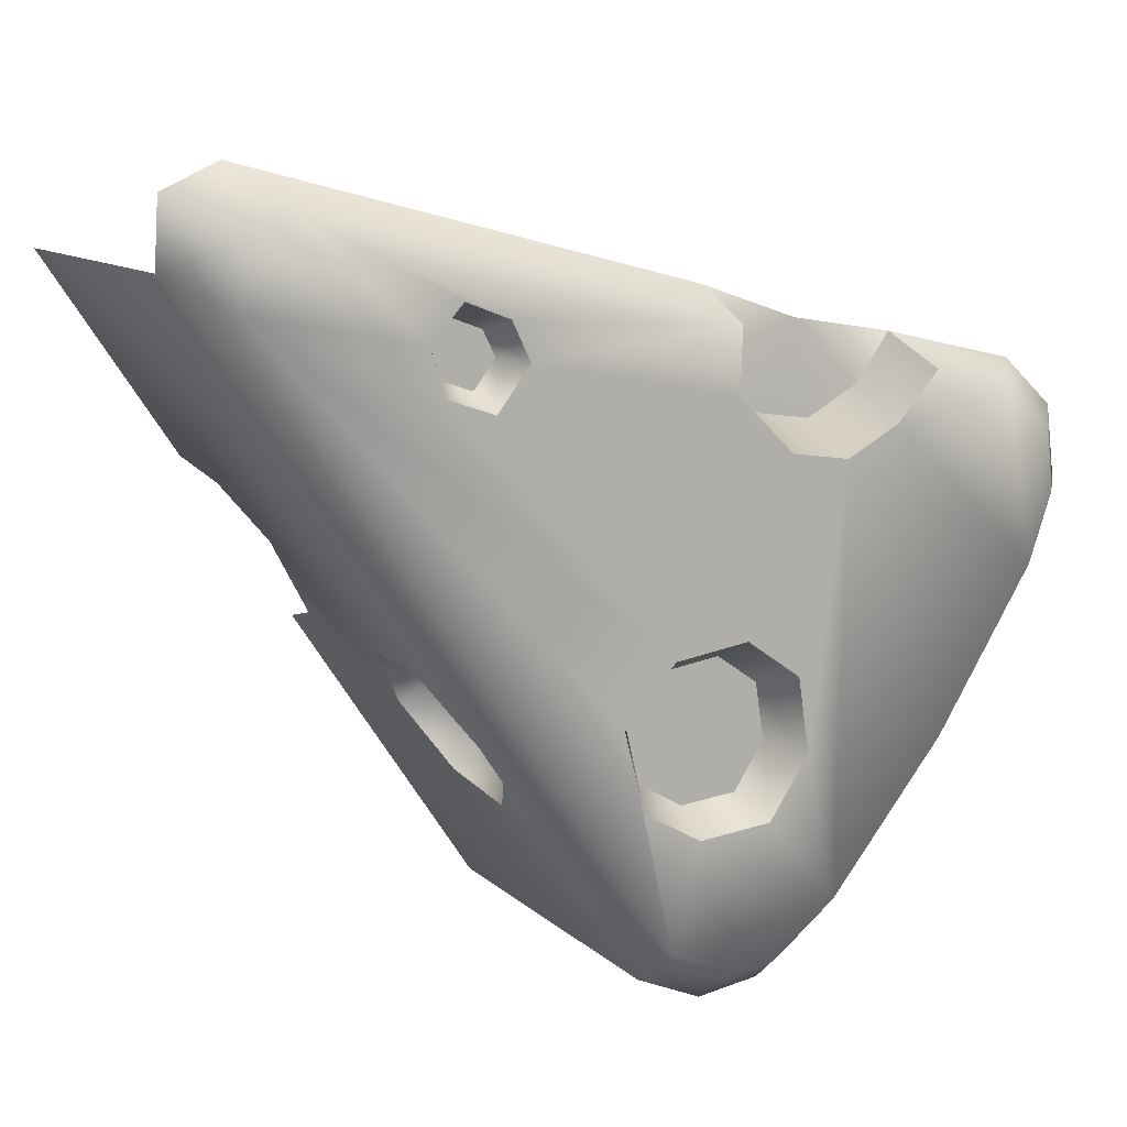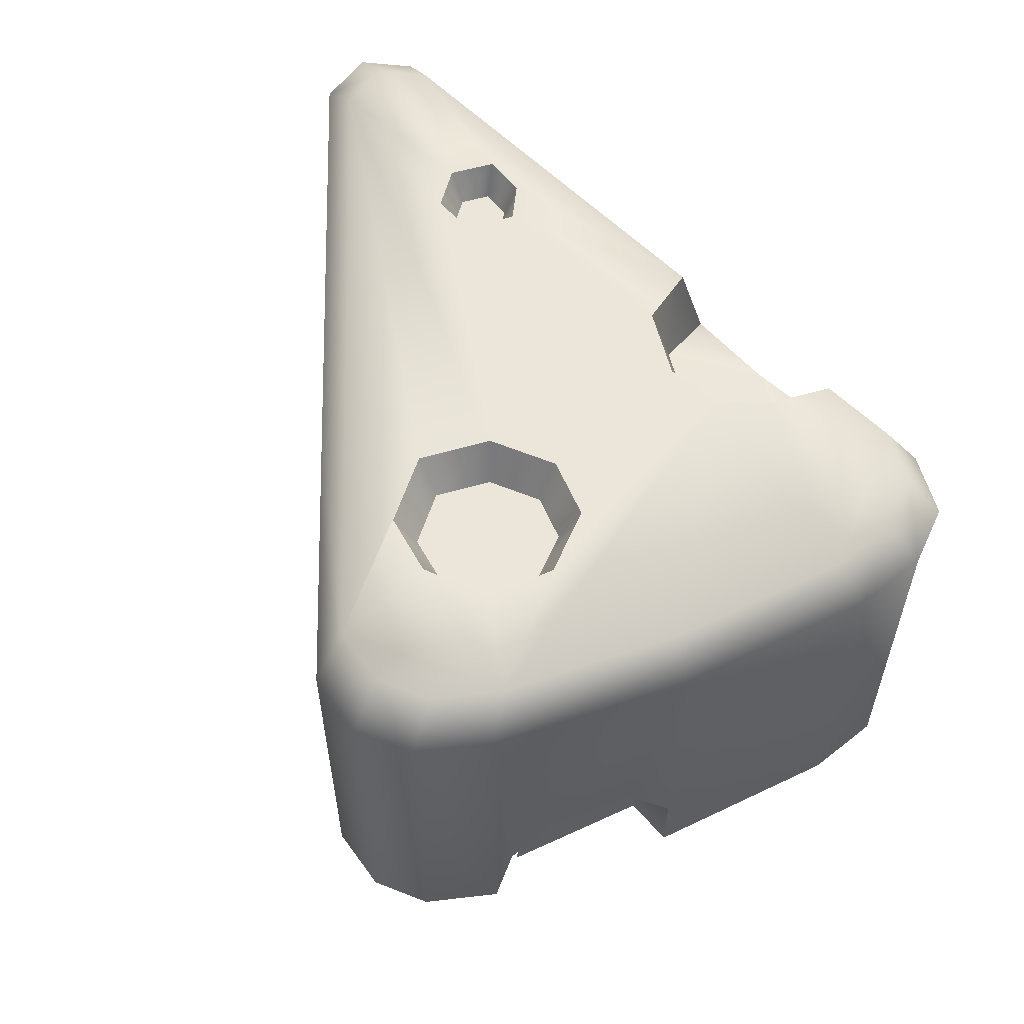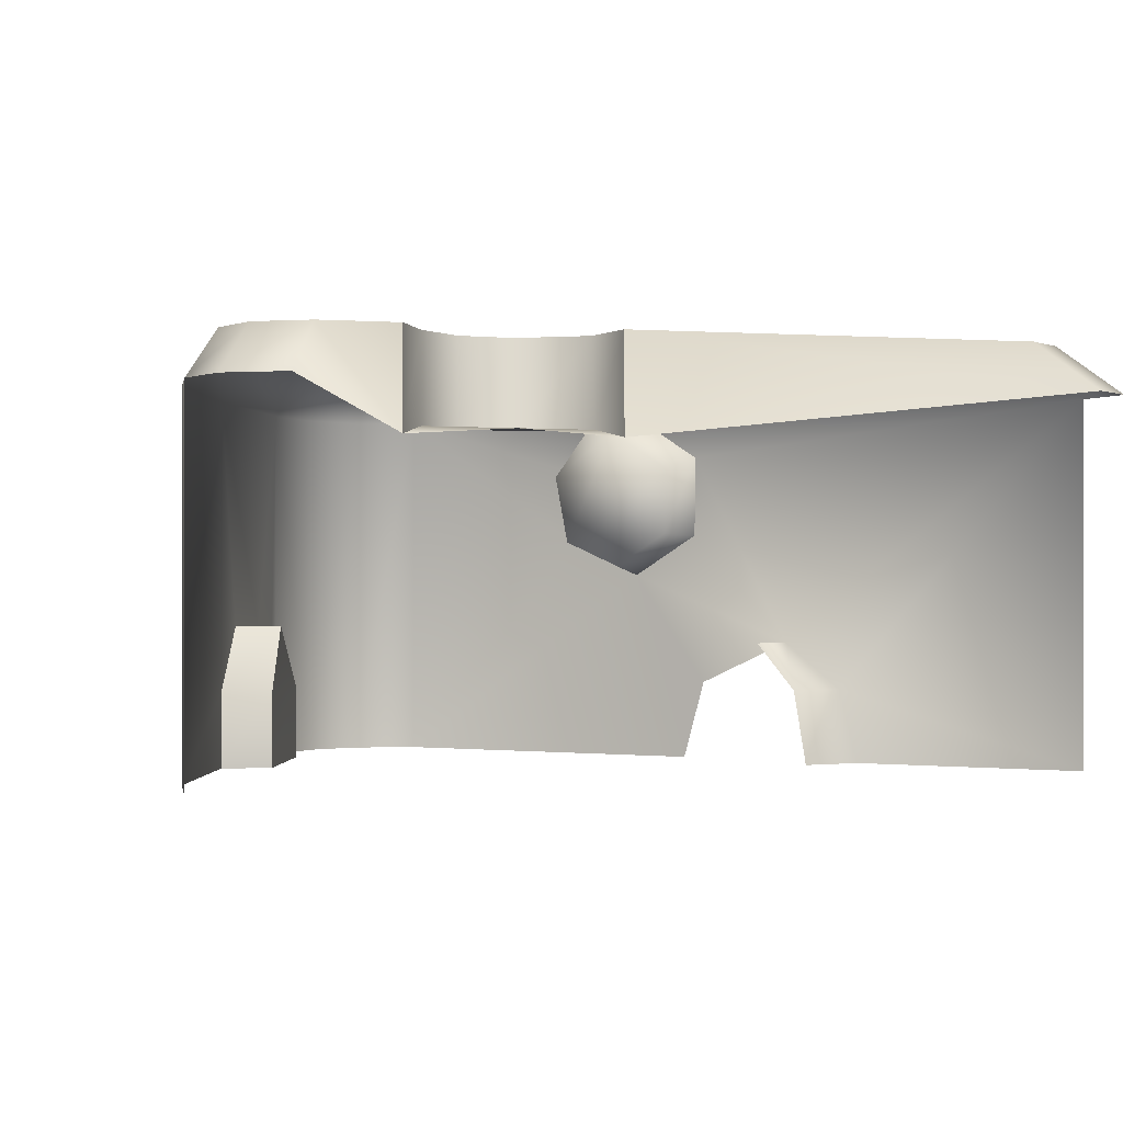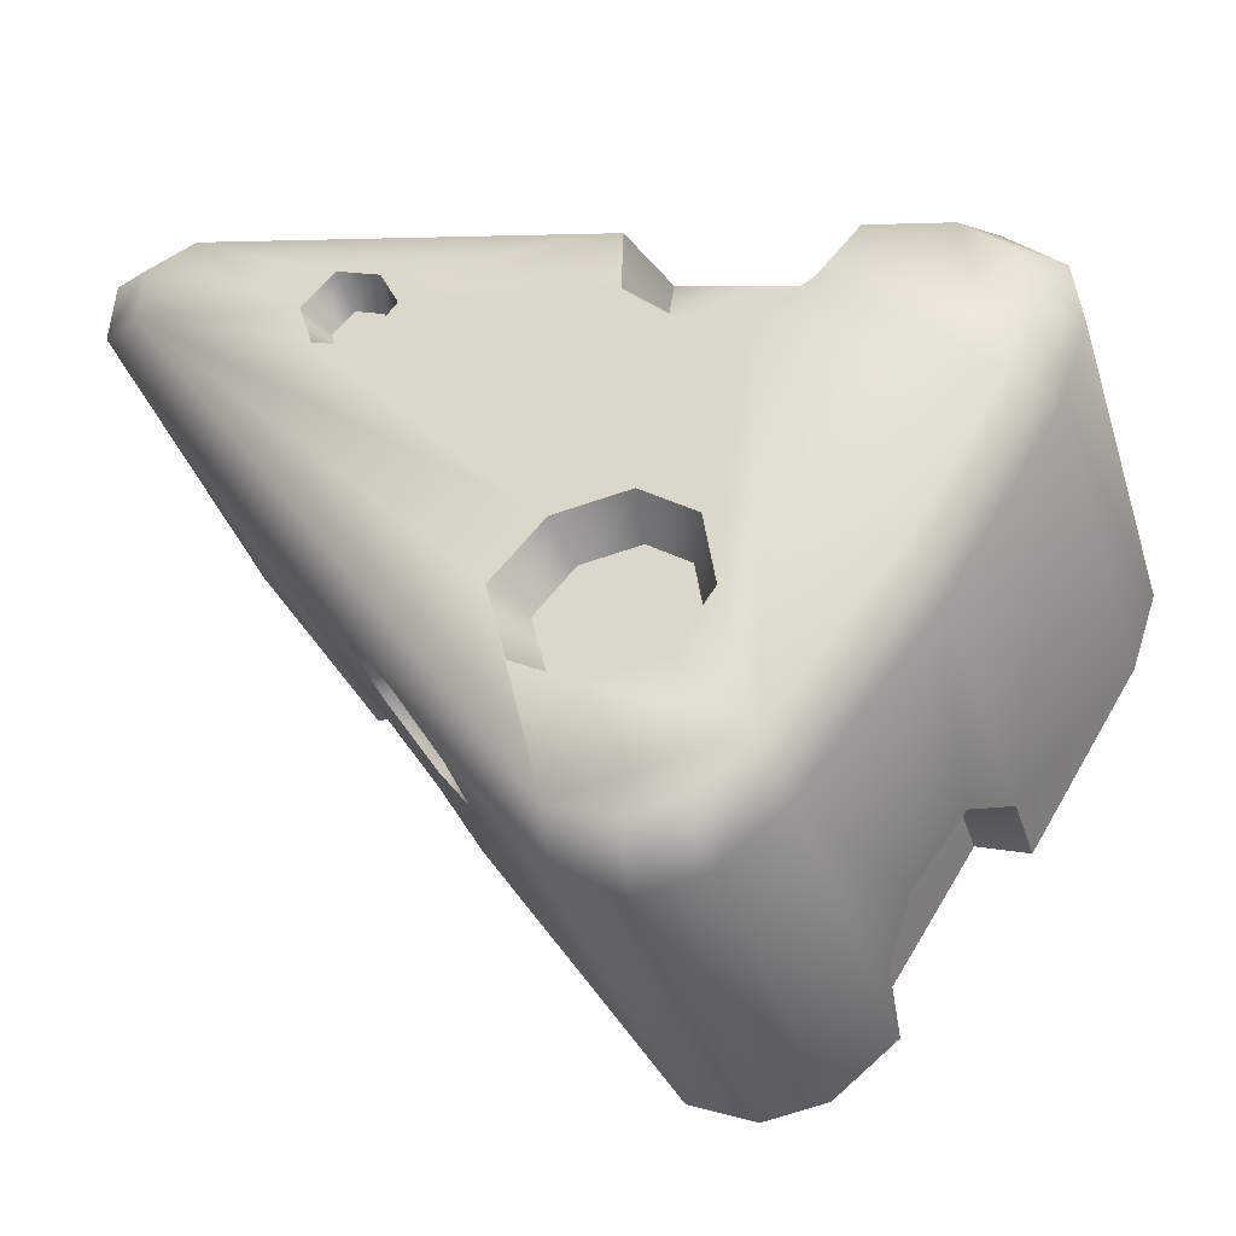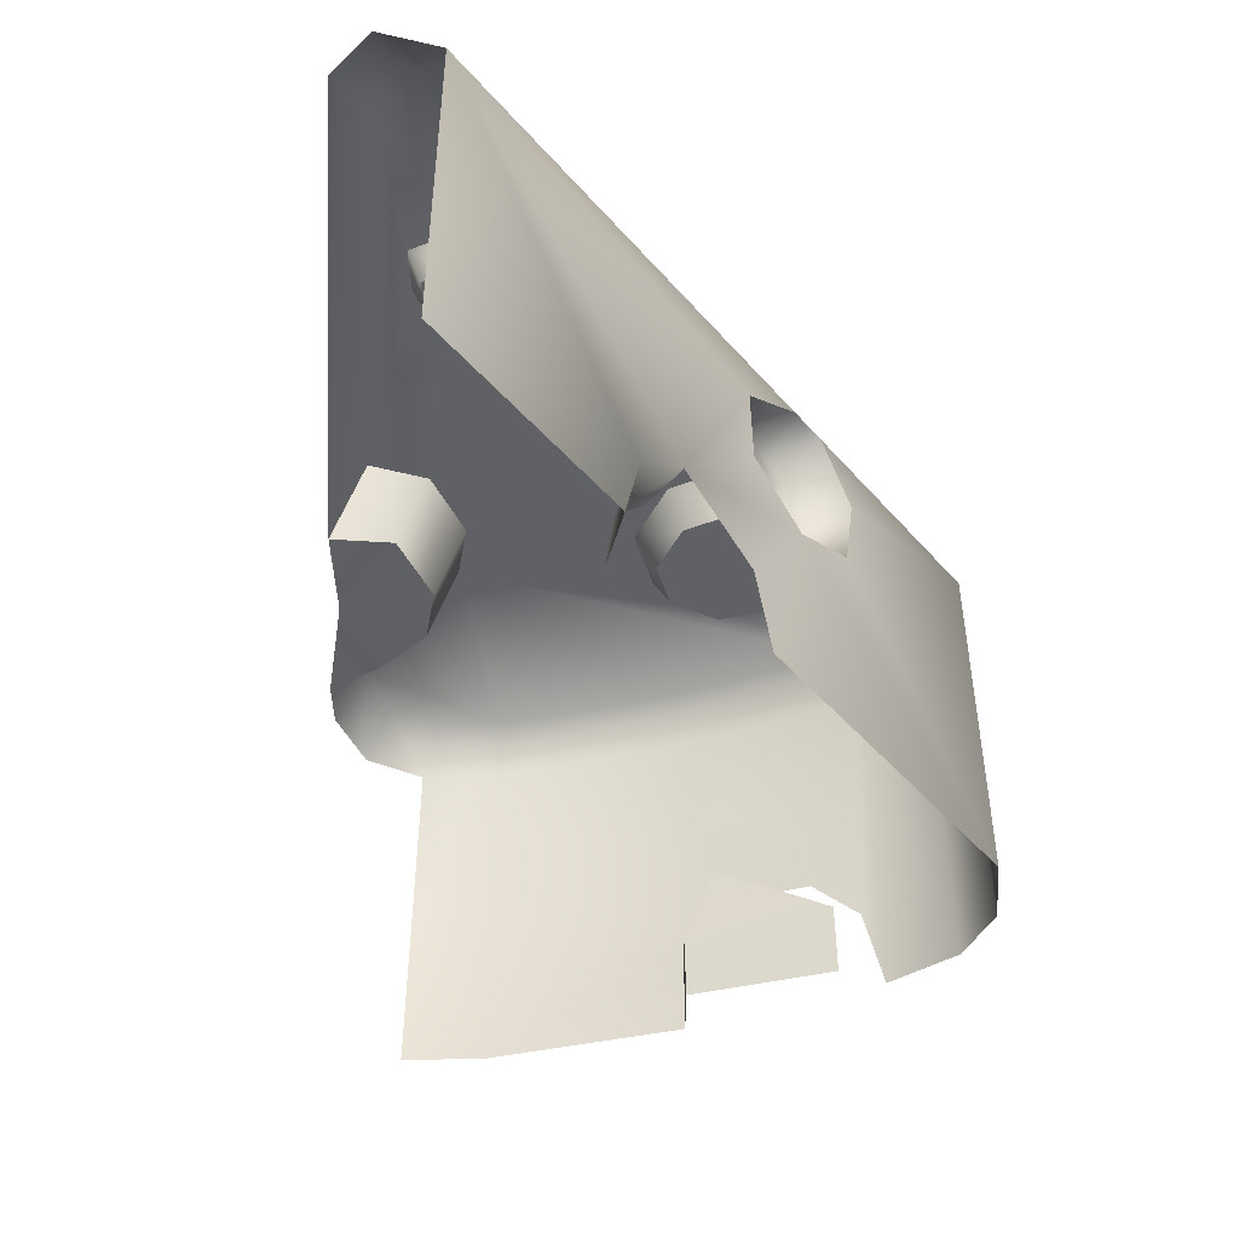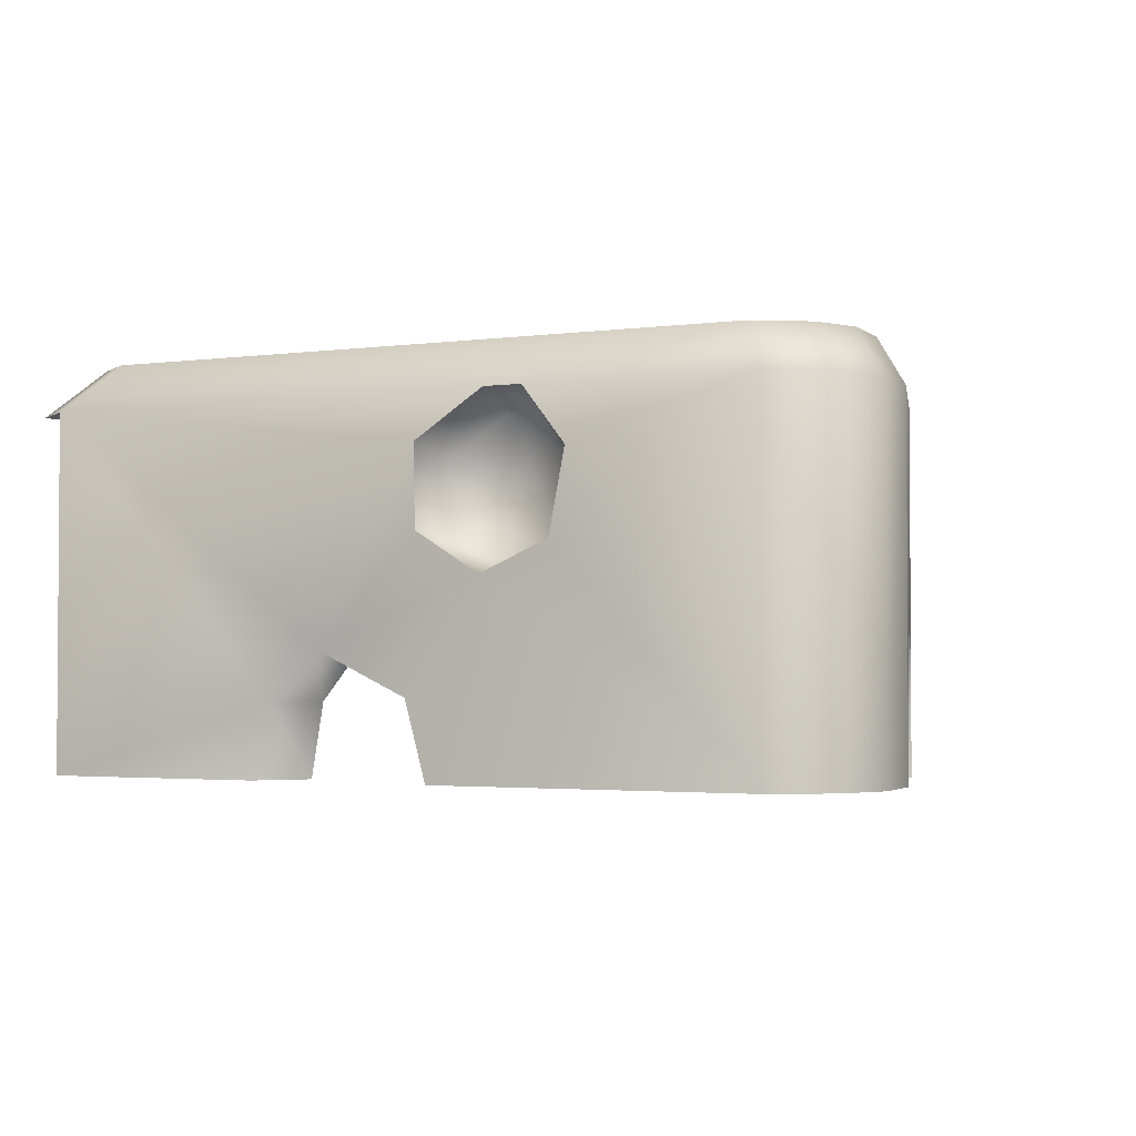
<metadata>
{"format":"obj","ext":"obj","renderer":"f3d","projection":"perspective","resolution":1024,"background":"white","views":[{"elev":10.5,"azim":154.0,"up":"+Z"},{"elev":57.5,"azim":-148.1,"up":"+Y"},{"elev":-0.6,"azim":-29.5,"up":"+Y"},{"elev":-36.8,"azim":-163.2,"up":"+Z"},{"elev":-46.4,"azim":72.0,"up":"+Y"},{"elev":-2.4,"azim":150.7,"up":"+Y"}]}
</metadata>
<code>
g [breakable]cheese
v -0.4502 -0.002533 -0.02566
v -0.3306 -0.002533 -0.2198
v -0.3306 0.08534 -0.2198
v -0.4502 0.4195 -0.02566
v -0.479 -0.002533 0.05911
v -0.4788 0.4195 0.05836
v -0.4379 0.4744 0.0474
v -0.4123 0.4744 -0.02779
v -0.3306 0.4195 -0.2198
v -0.2957 0.1608 -0.2638
v -0.3052 0.4744 -0.2018
v -0.19 0.4195 -0.3973
v -0.1792 0.4744 -0.3607
v -0.237 0.1549 -0.3379
v -0.203 0.09847 -0.3809
v -0.19 -0.002533 -0.3973
v -0.1173 0.4744 -0.4105
v -0.1209 -0.002533 -0.4528
v -0.1209 0.4195 -0.4528
v -0.05238 0.4195 -0.4644
v -0.05592 0.4744 -0.4209
v -0.05238 -0.002533 -0.4644
v 0.01918 0.4195 -0.4347
v 0.008202 0.4744 -0.3943
v 0.01918 -0.002533 -0.4347
v 0.441 0.4744 0.3272
v 0.4449 0.4744 0.2632
v 0.5065 0.4195 0.2991
v 0.5023 0.4195 0.3706
v 0.4427 0.4195 0.3984
v 0.3877 0.4744 0.3521
v -0.06372 0.4744 0.2364
v -0.08173 0.3598 0.2669
v -0.4123 0.4744 -0.02779
v -0.4303 0.4744 0.1127
v -0.4379 0.4744 0.0474
v -0.3798 0.4744 0.1598
v -0.2458 0.4744 0.1292
v -0.292 0.4744 0.1818
v -0.1874 0.4744 0.09671
v -0.3052 0.4744 -0.2018
v -0.1792 0.4744 -0.3607
v -0.1462 0.4744 -0.2027
v -0.134 0.4744 -0.1214
v -0.1025 0.4744 -0.2694
v -0.07444 0.4744 -0.07963
v -0.02224 0.4744 -0.2784
v -0.1231 0.4744 0.1057
v 0.008202 0.4744 -0.3943
v 0.04203 0.4744 -0.2421
v -0.1173 0.4744 -0.4105
v -0.05592 0.4744 -0.4209
v 0.06309 0.4744 -0.1563
v 0.4449 0.4744 0.2632
v 0.006808 0.4744 -0.09237
v 0.1987 0.4744 0.1616
v -0.06144 0.4744 0.1654
v 0.2508 0.4744 0.1794
v 0.1632 0.4744 0.2088
v -0.06372 0.4744 0.2364
v 0.1833 0.4744 0.2503
v 0.3877 0.4744 0.3521
v 0.2308 0.4744 0.2683
v 0.2659 0.4744 0.2286
v 0.441 0.4744 0.3272
v -0.4303 0.4744 0.1127
v -0.4788 0.4195 0.05836
v -0.4379 0.4744 0.0474
v -0.4702 0.4195 0.1311
v -0.3798 0.4744 0.1598
v -0.4138 0.4195 0.1837
v -0.3058 0.3598 0.2108
v -0.292 0.4744 0.1818
v -0.3306 -0.002533 -0.2198
v -0.2752 -0.002533 -0.2015
v -0.2752 0.08534 -0.2015
v -0.3306 0.08534 -0.2198
v -0.2526 0.1608 -0.2301
v -0.2957 0.1608 -0.2638
v 0.3066 0.1397 -0.001962
v 0.2513 0.1397 0.01883
v 0.2768 0.08462 0.05712
v 0.3441 0.08462 0.05458
v 0.2851 -0.002533 0.06964
v 0.3564 -0.002533 0.07308
v 0.5065 -0.002533 0.2991
v 0.5065 0.4195 0.2991
v 0.2414 0.3649 -0.1001
v 0.2404 0.2695 -0.1016
v 0.1945 0.4195 -0.1708
v 0.4449 0.4744 0.2632
v 0.008202 0.4744 -0.3943
v 0.1688 0.4195 -0.2095
v 0.197 0.2212 -0.1669
v 0.01918 0.4195 -0.4347
v 0.1405 0.3539 -0.252
v 0.1511 0.2574 -0.236
v 0.01918 -0.002533 -0.4347
v 0.247 0.08994 -0.09165
v 0.2328 -0.002533 -0.1131
v 0.1945 0.4332 0.2383
v 0.2485 0.4332 0.2247
v 0.2259 0.4332 0.2502
v 0.1813 0.4332 0.2109
v 0.2044 0.4332 0.1802
v 0.2384 0.4332 0.1918
v 0.03747 0.4243 -0.1622
v -0.005457 0.4243 -0.1134
v -0.06818 0.4243 -0.1035
v 0.02149 0.4243 -0.2272
v -0.0276 0.4243 -0.255
v -0.08923 0.4243 -0.248
v -0.1224 0.4243 -0.1974
v -0.1131 0.4243 -0.135
v -0.06372 0.4744 0.2364
v -0.08173 0.3598 0.2669
v -0.0753 0.3721 0.1943
v -0.06144 0.4744 0.1654
v -0.137 0.3721 0.1347
v -0.1231 0.4744 0.1057
v -0.2012 0.3721 0.1257
v -0.1874 0.4744 0.09671
v -0.2597 0.3721 0.1582
v -0.2458 0.4744 0.1292
v -0.3058 0.3598 0.2108
v -0.292 0.4744 0.1818
v -0.08173 0.3598 0.2669
v -0.1857 0.368 0.23
v -0.0753 0.3721 0.1943
v -0.137 0.3721 0.1347
v -0.2012 0.3721 0.1257
v -0.2597 0.3721 0.1582
v -0.3058 0.3598 0.2108
v -0.2752 -0.002533 -0.2015
v -0.1863 -0.002533 -0.3413
v -0.1863 0.08534 -0.3413
v -0.2752 0.08534 -0.2015
v -0.2526 0.1608 -0.2301
v -0.07444 0.4744 -0.07963
v -0.06818 0.4243 -0.1035
v -0.005457 0.4243 -0.1134
v 0.006808 0.4744 -0.09237
v -0.134 0.4744 -0.1214
v 0.03747 0.4243 -0.1622
v -0.1131 0.4243 -0.135
v 0.06309 0.4744 -0.1563
v -0.1462 0.4744 -0.2027
v 0.02149 0.4243 -0.2272
v -0.1224 0.4243 -0.1974
v 0.04203 0.4744 -0.2421
v -0.1025 0.4744 -0.2694
v -0.0276 0.4243 -0.255
v -0.08923 0.4243 -0.248
v -0.02224 0.4744 -0.2784
v 0.1632 0.4744 0.2088
v 0.1813 0.4332 0.2109
v 0.1945 0.4332 0.2383
v 0.1833 0.4744 0.2503
v 0.1987 0.4744 0.1616
v 0.2259 0.4332 0.2502
v 0.2044 0.4332 0.1802
v 0.2308 0.4744 0.2683
v 0.2508 0.4744 0.1794
v 0.2485 0.4332 0.2247
v 0.2384 0.4332 0.1918
v 0.2659 0.4744 0.2286
v 0.1945 0.4195 -0.1708
v 0.1481 0.3961 -0.1442
v 0.1879 0.3497 -0.08422
v 0.2414 0.3649 -0.1001
v 0.1688 0.4195 -0.2095
v 0.1871 0.2715 -0.08547
v 0.2404 0.2695 -0.1016
v 0.1516 0.2319 -0.139
v 0.197 0.2212 -0.1669
v 0.1139 0.2616 -0.1957
v 0.1511 0.2574 -0.236
v 0.1051 0.3422 -0.209
v 0.1405 0.3539 -0.252
v 0.1283 0.3961 -0.174
g [breakable]cheese_0
f 3 2 1
f 4 3 1
f 4 1 5
f 6 4 5
f 4 6 7
f 8 4 7
f 9 3 4
f 9 4 8
f 3 9 10
f 11 9 8
f 12 9 11
f 13 12 11
f 10 9 14
f 9 12 14
f 12 15 14
f 16 15 12
f 12 13 17
f 16 12 18
f 19 12 17
f 12 19 18
f 20 19 17
f 19 20 18
f 21 20 17
f 20 22 18
f 23 20 21
f 20 23 22
f 24 23 21
f 23 25 22
f 28 27 26
f 29 28 26
f 30 29 26
f 31 30 26
f 31 32 30
f 32 33 30
f 36 35 34
f 35 37 34
f 34 37 38
f 37 39 38
f 34 38 40
f 41 34 40
f 42 41 40
f 42 40 43
f 40 44 43
f 45 42 43
f 46 44 40
f 42 45 47
f 48 46 40
f 49 42 47
f 47 50 49
f 51 42 49
f 52 51 49
f 49 50 53
f 54 49 53
f 55 54 53
f 46 48 56
f 56 55 46
f 48 57 56
f 58 55 56
f 54 55 58
f 57 59 56
f 57 60 59
f 60 61 59
f 60 62 61
f 62 63 61
f 64 54 58
f 64 63 62
f 54 64 62
f 62 65 54
f 68 67 66
f 67 69 66
f 66 69 70
f 69 71 70
f 71 72 70
f 72 73 70
f 76 75 74
f 77 76 74
f 78 76 77
f 79 78 77
f 82 81 80
f 83 82 80
f 84 82 83
f 85 84 83
f 85 83 86
f 83 87 86
f 83 80 87
f 87 80 88
f 80 89 88
f 87 88 90
f 91 87 90
f 91 90 92
f 90 93 92
f 89 80 94
f 92 93 95
f 93 96 95
f 95 96 97
f 98 95 97
f 98 97 94
f 80 99 94
f 100 98 94
f 99 100 94
f 103 102 101
f 102 104 101
f 104 102 105
f 102 106 105
f 109 108 107
f 109 107 110
f 110 111 109
f 109 111 112
f 112 113 109
f 113 114 109
f 117 116 115
f 118 117 115
f 119 117 118
f 120 119 118
f 121 119 120
f 122 121 120
f 123 121 122
f 124 123 122
f 125 123 124
f 126 125 124
f 129 128 127
f 130 128 129
f 131 128 130
f 132 128 131
f 133 128 132
f 136 135 134
f 137 136 134
f 138 136 137
f 141 140 139
f 142 141 139
f 139 140 143
f 144 141 142
f 140 145 143
f 146 144 142
f 143 145 147
f 148 144 146
f 145 149 147
f 150 148 146
f 147 149 151
f 152 148 150
f 149 153 151
f 154 152 150
f 151 153 154
f 153 152 154
f 157 156 155
f 158 157 155
f 155 156 159
f 160 157 158
f 156 161 159
f 162 160 158
f 159 161 163
f 164 160 162
f 161 165 163
f 166 164 162
f 163 165 166
f 165 164 166
f 169 168 167
f 170 169 167
f 167 168 171
f 172 169 170
f 173 172 170
f 174 172 173
f 169 172 174
f 175 174 173
f 169 174 176
f 176 174 175
f 168 169 176
f 177 176 175
f 178 176 177
f 168 176 178
f 179 178 177
f 171 180 179
f 168 180 171
f 180 178 179
f 180 168 178

</code>
